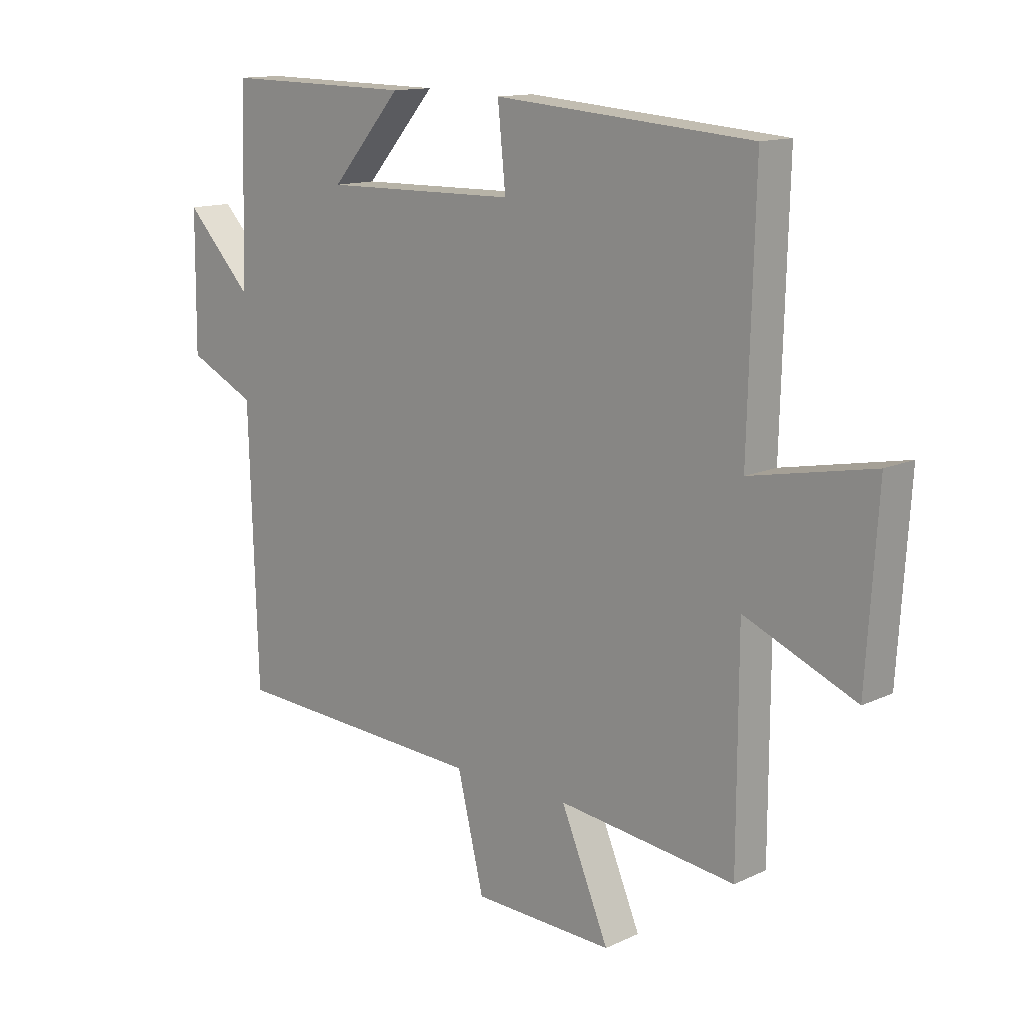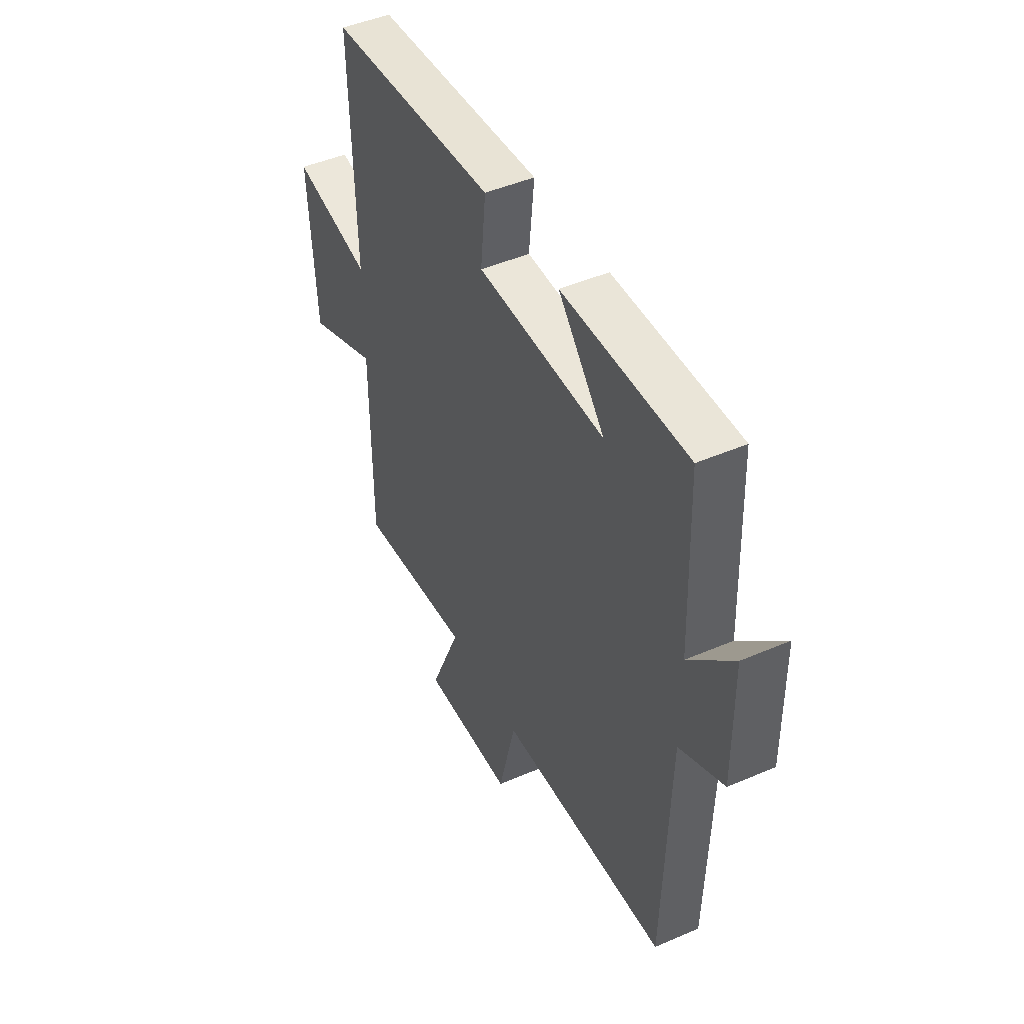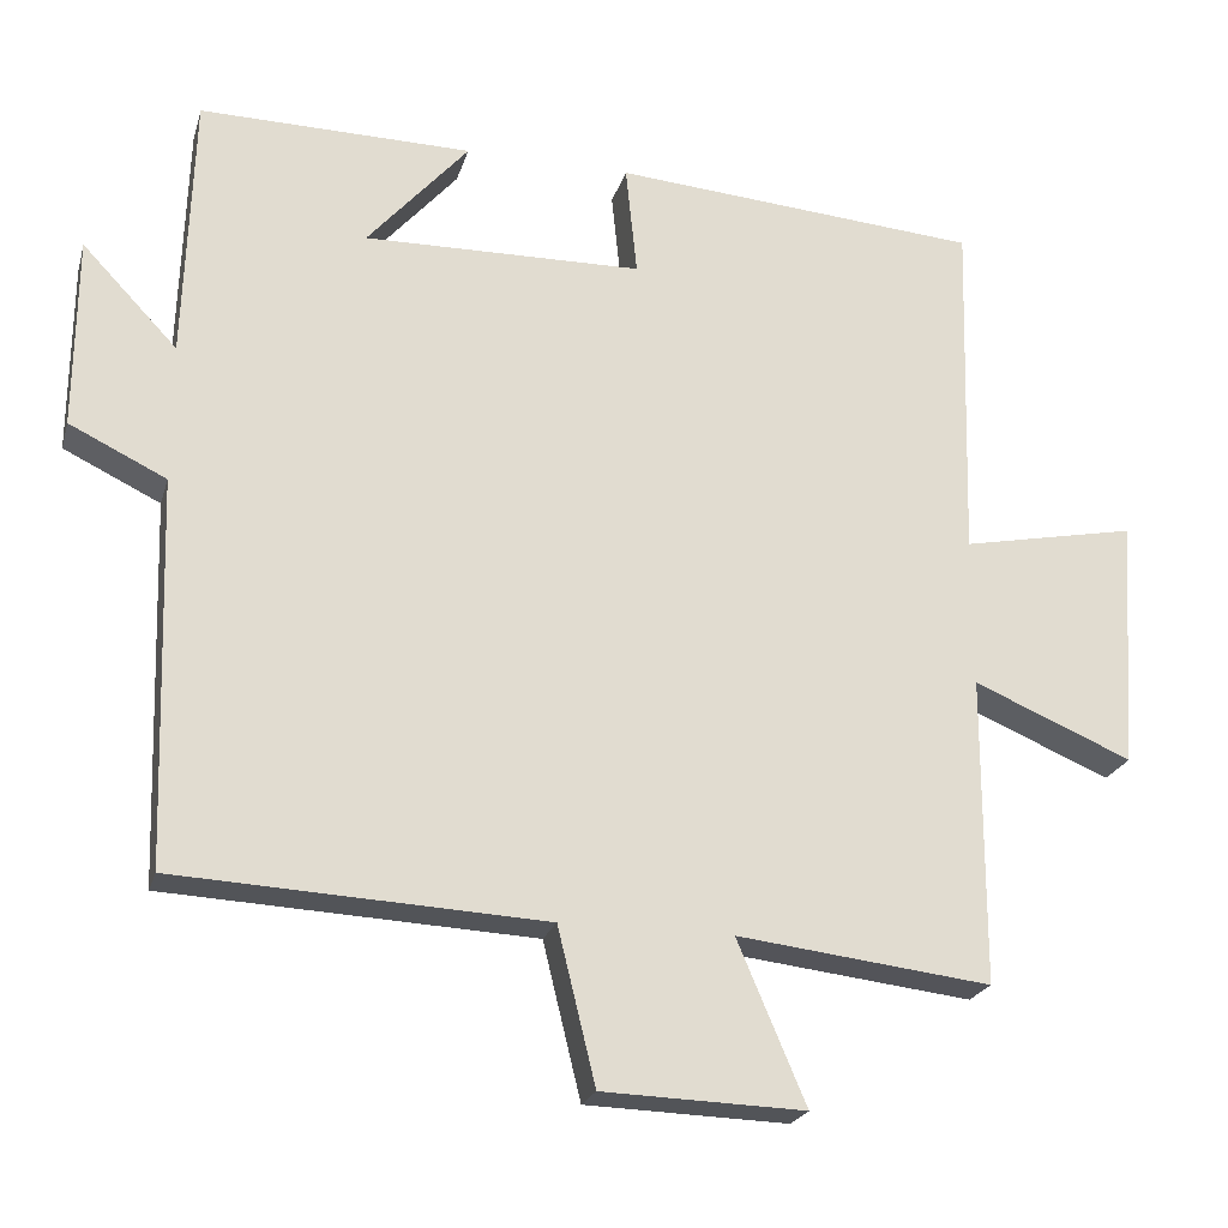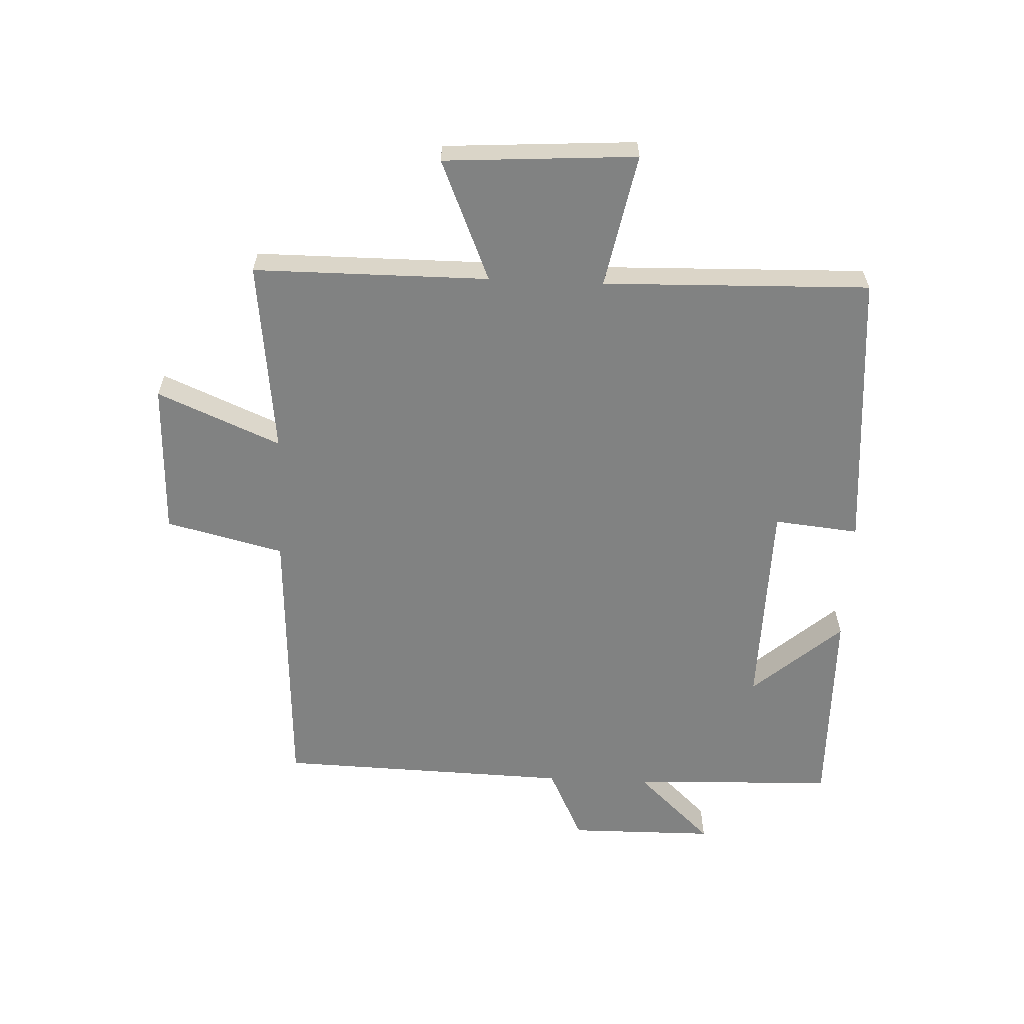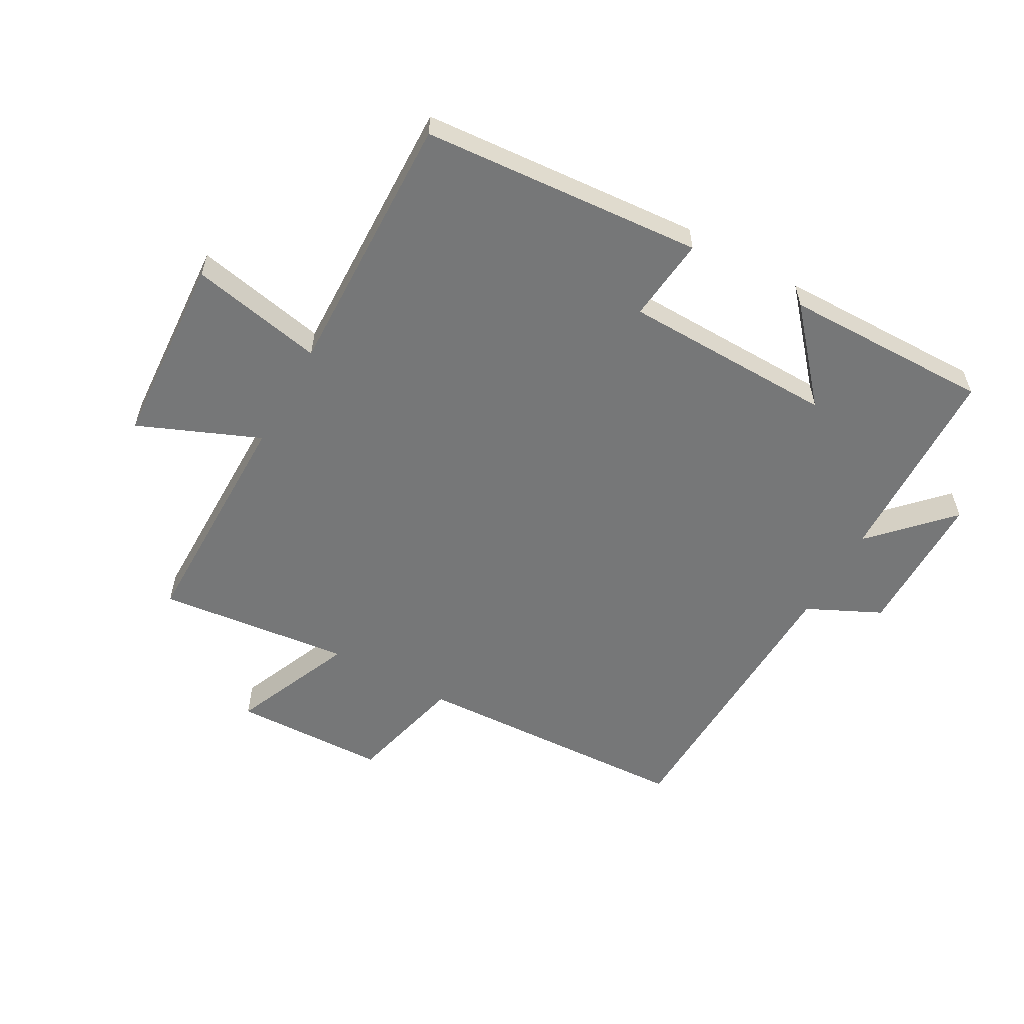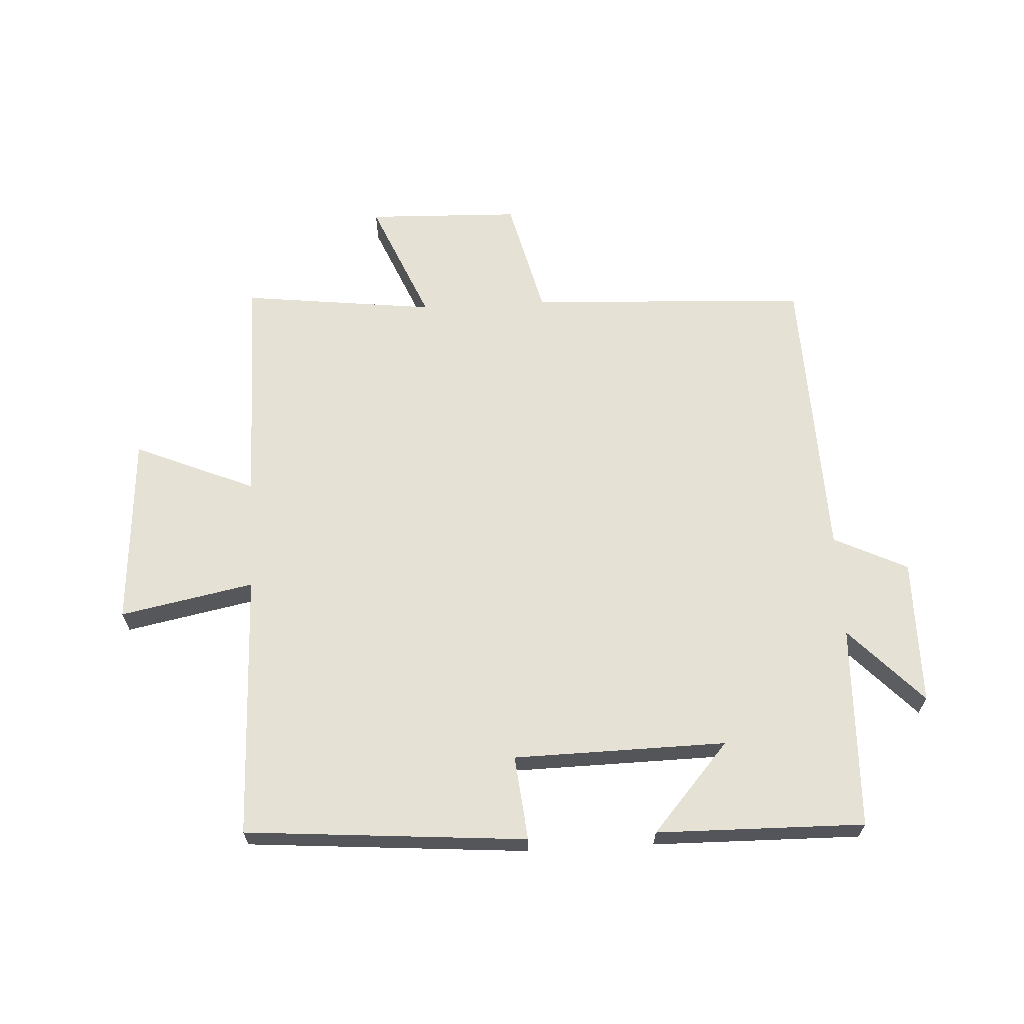
<metadata>
{"format":"obj","ext":"obj","renderer":"f3d","projection":"perspective","resolution":1024,"background":"white","views":[{"elev":13.4,"azim":-136.3,"up":"+Z"},{"elev":46.4,"azim":63.8,"up":"+Z"},{"elev":-22.4,"azim":165.2,"up":"+Z"},{"elev":-60.6,"azim":-92.5,"up":"+Y"},{"elev":-57.0,"azim":-29.4,"up":"+Y"},{"elev":64.9,"azim":-3.1,"up":"+Y"}]}
</metadata>
<code>
v -0.512 0.07 0.464
v -0.055 0.07 0.5
v -0.069 0.07 0.362
v 0.277 0.07 0.356
v 0.151 0.07 0.5
v 0.489 0.07 0.505
v 0.5 0.07 0.173
v 0.618 0.07 0.297
v 0.62 0.07 0.059
v 0.5 0.07 0.001
v 0.485 0.07 -0.477
v 0.028 0.07 -0.5
v -0.019 0.07 -0.692
v -0.269 0.07 -0.7
v -0.184 0.07 -0.5
v -0.499 0.07 -0.537
v -0.5 0.07 -0.155
v -0.697 0.07 -0.238
v -0.717 0.07 0.074
v -0.5 0.07 0.031
v -0.512 0 0.464
v -0.055 0 0.5
v -0.069 0 0.362
v 0.277 0 0.356
v 0.151 0 0.5
v 0.489 0 0.505
v 0.5 0 0.173
v 0.618 0 0.297
v 0.62 0 0.059
v 0.5 0 0.001
v 0.485 0 -0.477
v 0.028 0 -0.5
v -0.019 0 -0.692
v -0.269 0 -0.7
v -0.184 0 -0.5
v -0.499 0 -0.537
v -0.5 0 -0.155
v -0.697 0 -0.238
v -0.717 0 0.074
v -0.5 0 0.031
f 17 18 19 20
f 15 16 17 20
f 15 20 1 2
f 12 13 14 15
f 10 11 12 15
f 7 8 9 10
f 4 5 6 7
f 3 4 7 10
f 15 2 3
f 3 10 15
f 40 39 38 37
f 40 37 36 35
f 22 21 40 35
f 35 34 33 32
f 35 32 31 30
f 30 29 28 27
f 27 26 25 24
f 30 27 24 23
f 23 22 35
f 35 30 23
f 1 21 22 2
f 2 22 23 3
f 3 23 24 4
f 4 24 25 5
f 5 25 26 6
f 6 26 27 7
f 7 27 28 8
f 8 28 29 9
f 9 29 30 10
f 10 30 31 11
f 11 31 32 12
f 12 32 33 13
f 13 33 34 14
f 14 34 35 15
f 15 35 36 16
f 16 36 37 17
f 17 37 38 18
f 18 38 39 19
f 19 39 40 20
f 20 40 21 1

</code>
